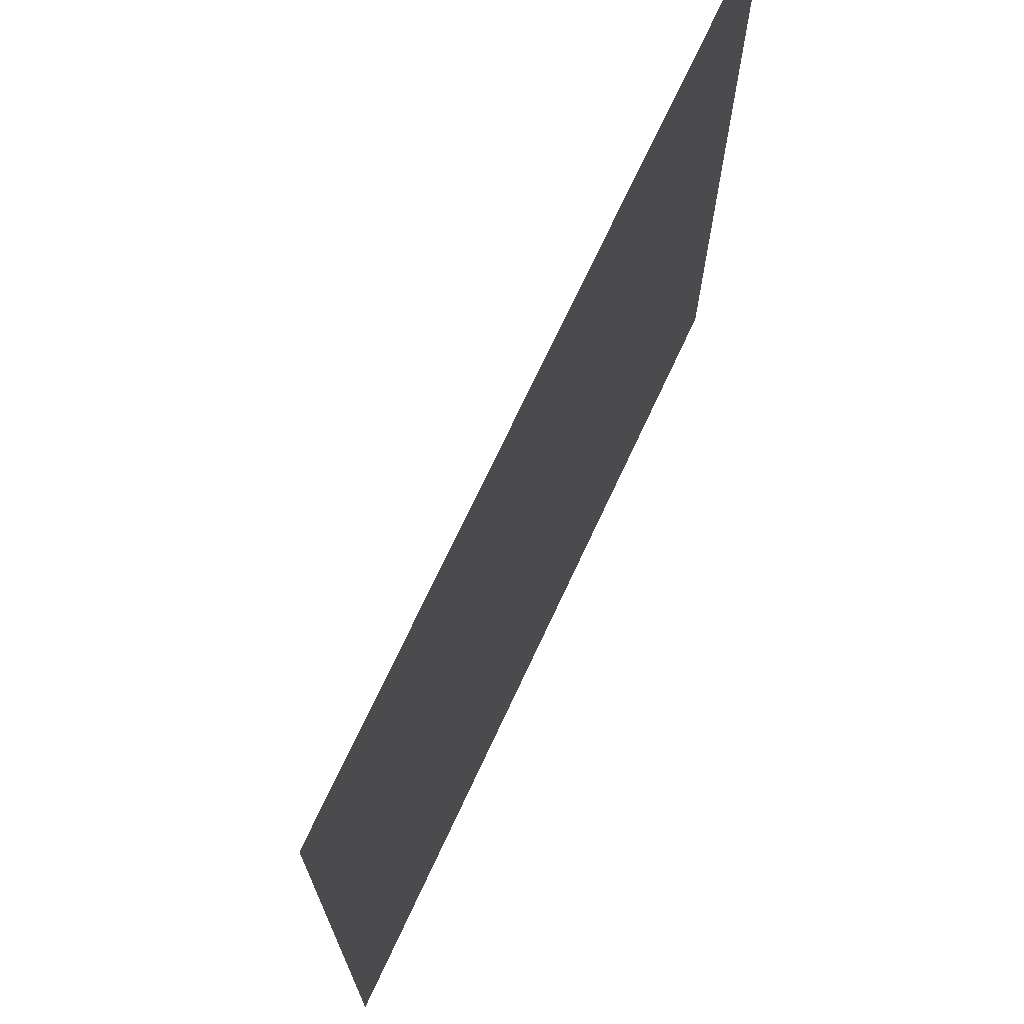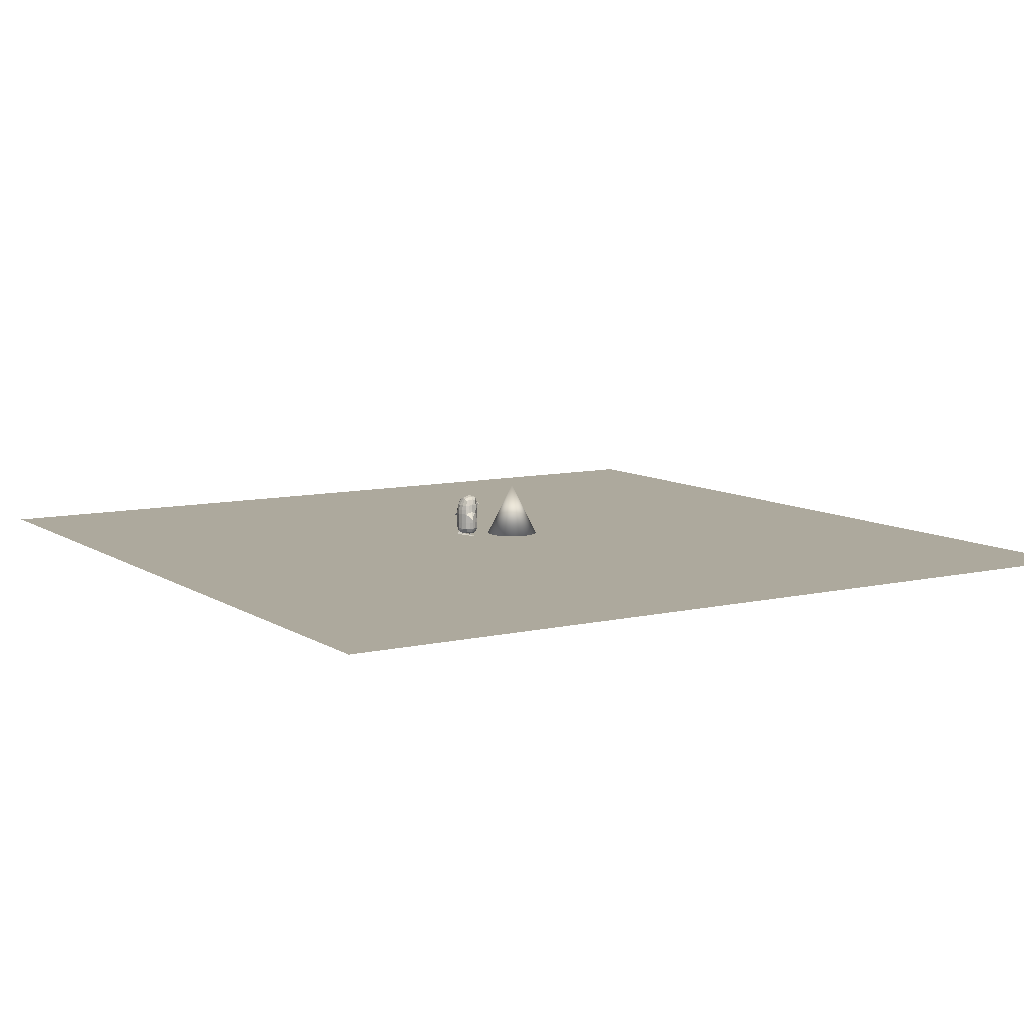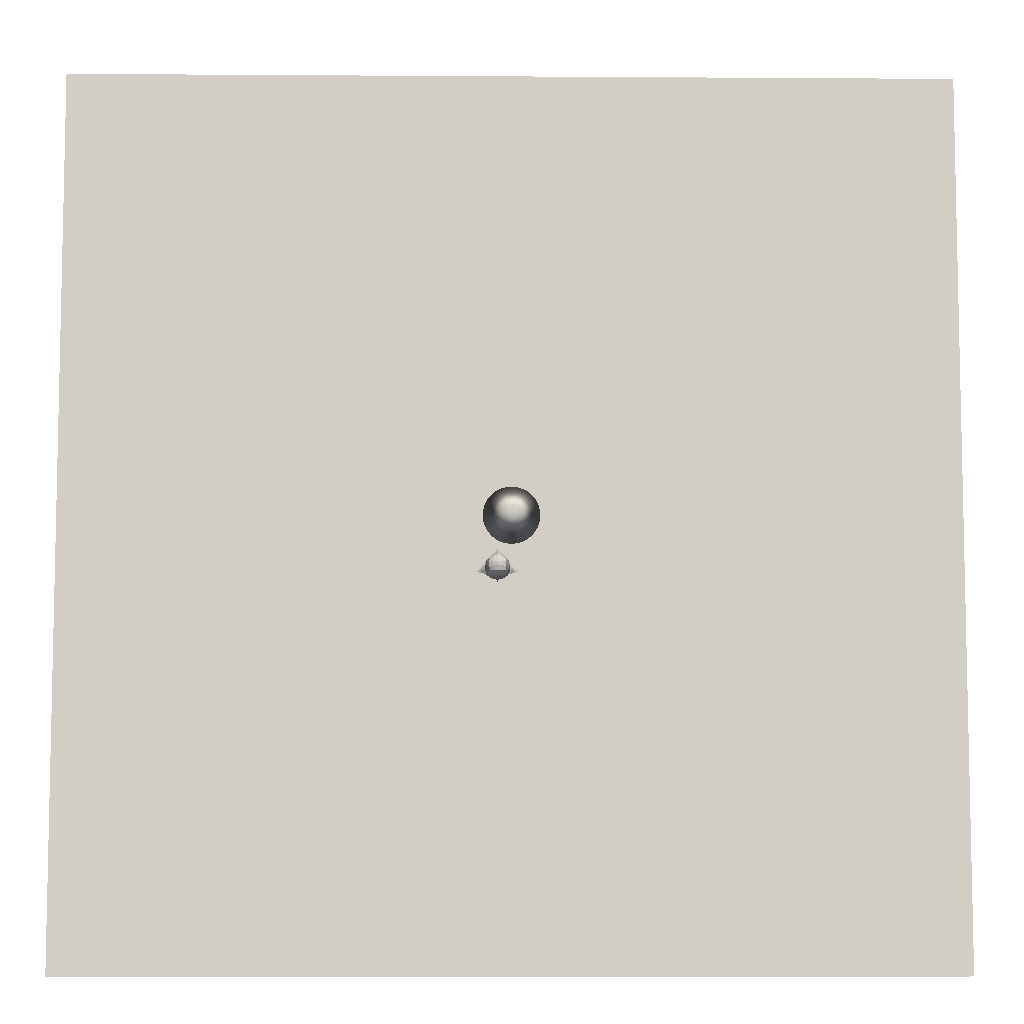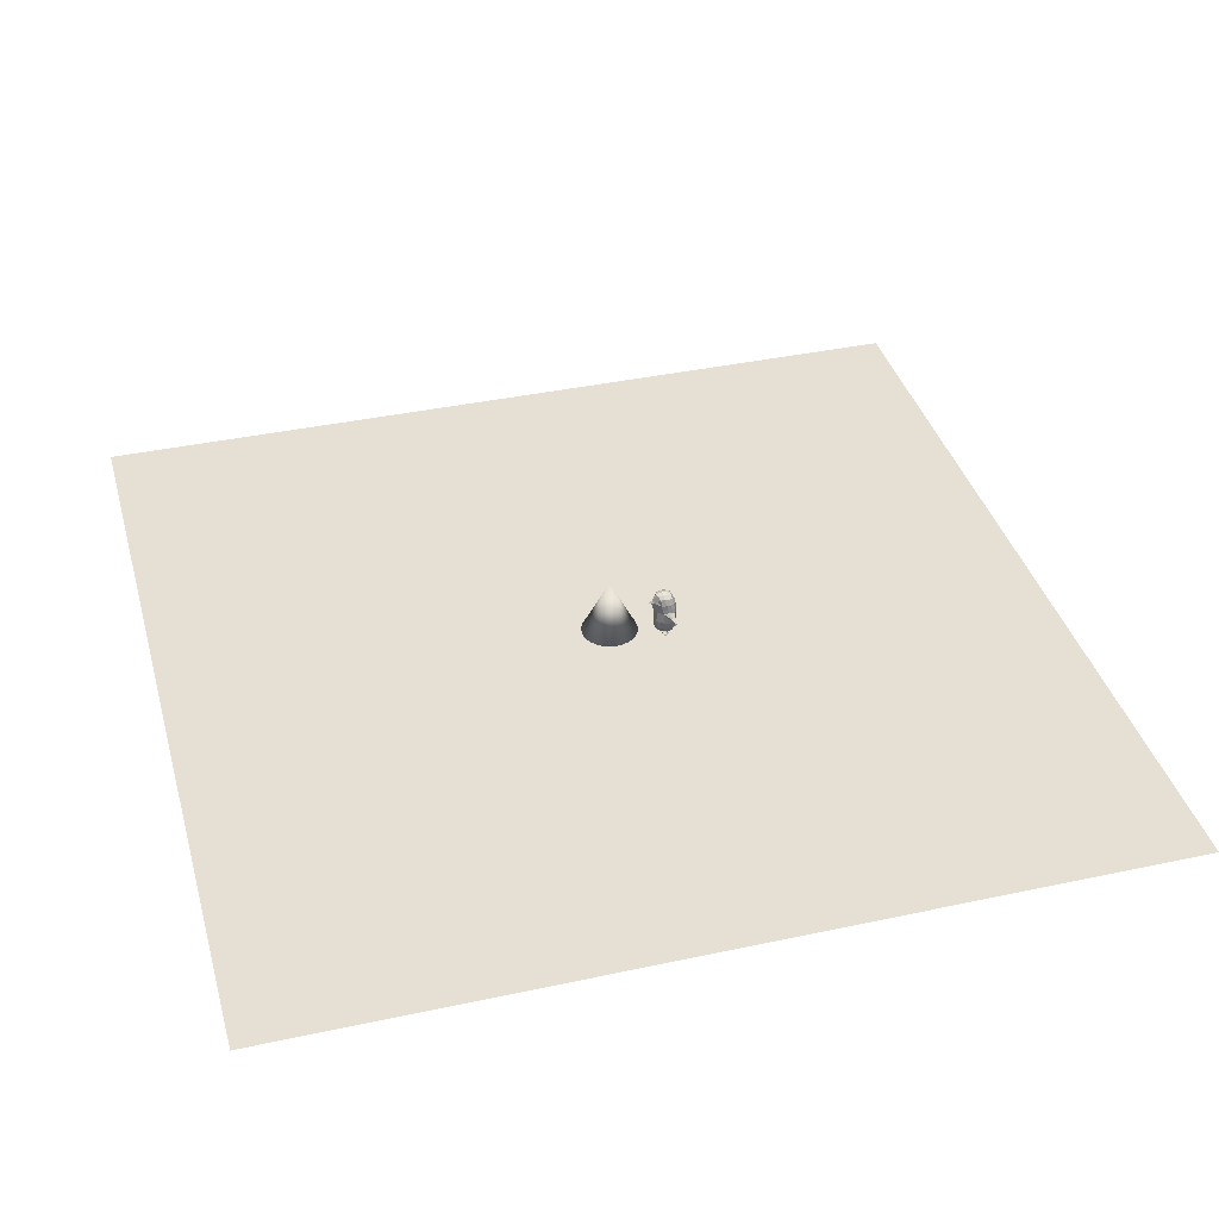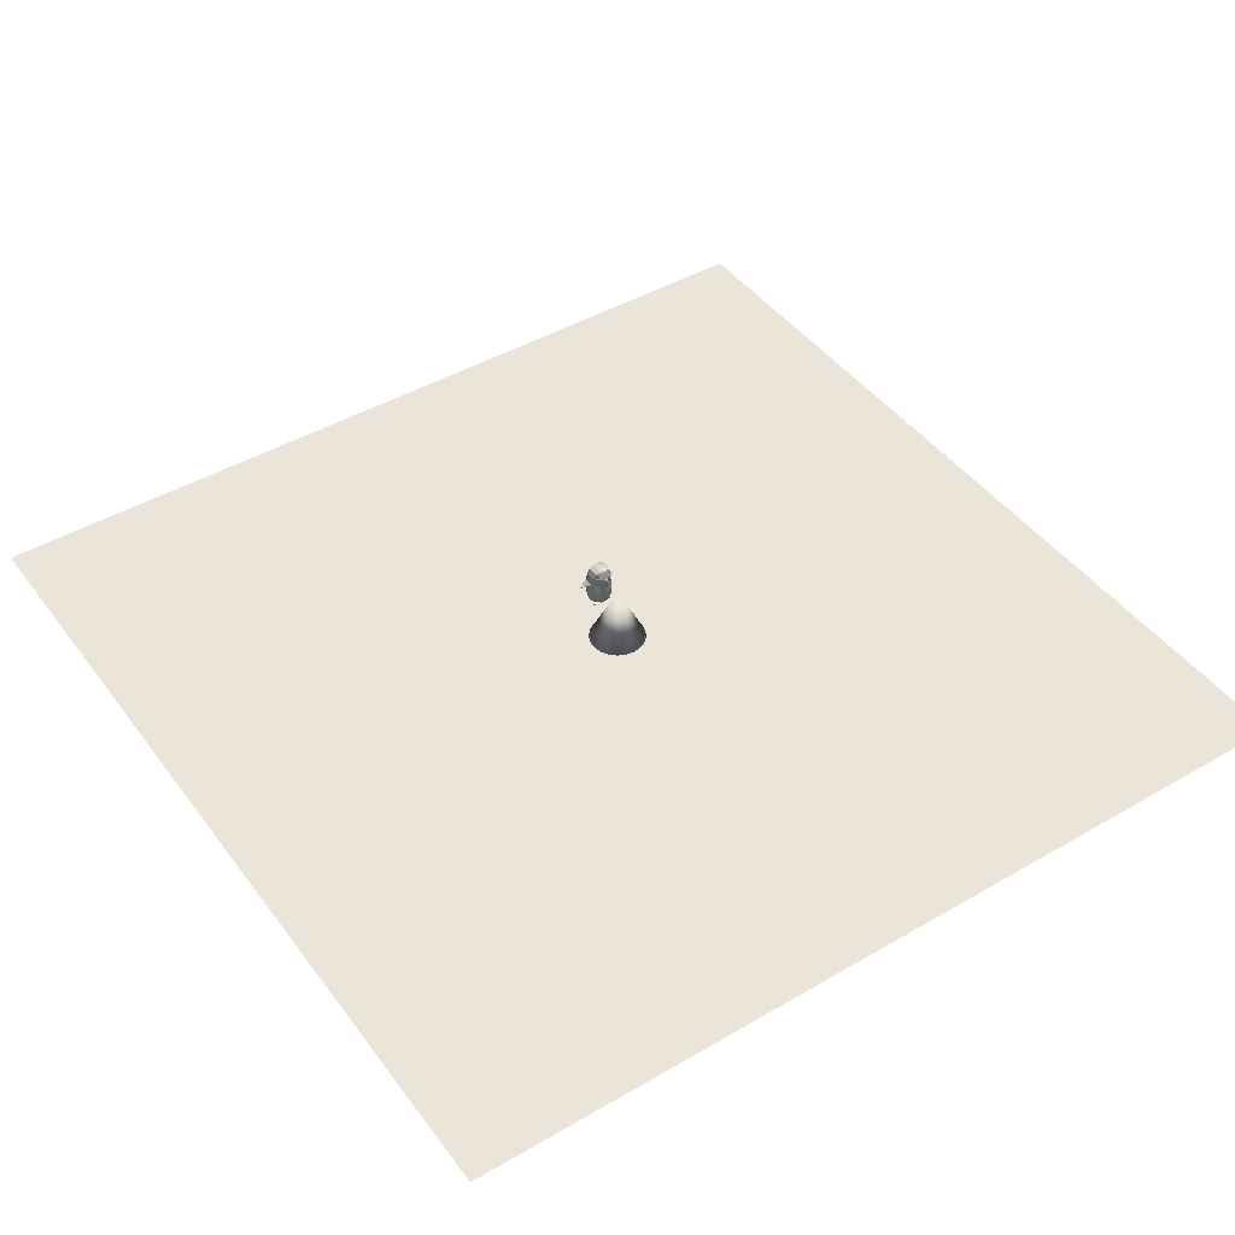
<metadata>
{"format":"obj","ext":"obj","renderer":"f3d","projection":"perspective","resolution":1024,"background":"white","views":[{"elev":71.5,"azim":-65.0,"up":"+Z"},{"elev":8.9,"azim":-121.7,"up":"+Y"},{"elev":-7.4,"azim":178.9,"up":"+Z"},{"elev":38.1,"azim":74.7,"up":"+Y"},{"elev":44.6,"azim":-34.1,"up":"+Y"}]}
</metadata>
<code>
o Plane
v -33.07 0 33.07
v 33.07 0 33.07
v -33.07 0 -33.07
v 33.07 0 -33.07
f 1 2 4 3
o Cone
v 0 0.5768 -2.097
v 0.4091 0.5768 -2.057
v 0.8024 0.5768 -1.937
v 1.165 0.5768 -1.743
v 1.483 0.5768 -1.483
v 1.743 0.5768 -1.165
v 1.937 0.5768 -0.8024
v 2.057 0.5768 -0.4091
v 2.097 0.5768 0
v 2.057 0.5768 0.4091
v 1.937 0.5768 0.8024
v 1.743 0.5768 1.165
v 1.483 0.5768 1.483
v 1.165 0.5768 1.743
v 0.8024 0.5768 1.937
v 0.4091 0.5768 2.057
v 0 0.5768 2.097
v -0.4091 0.5768 2.057
v -0.8024 0.5768 1.937
v -1.165 0.5768 1.743
v -1.483 0.5768 1.483
v -1.743 0.5768 1.165
v -1.937 0.5768 0.8024
v -2.057 0.5768 0.4091
v -2.097 0.5768 0
v -2.057 0.5768 -0.4091
v -1.937 0.5768 -0.8024
v -1.743 0.5768 -1.165
v -1.483 0.5768 -1.483
v -1.165 0.5768 -1.743
v -0.8024 0.5768 -1.937
v -0.4091 0.5768 -2.057
v 0 4.77 0
f 5 37 6
f 6 37 7
f 7 37 8
f 8 37 9
f 9 37 10
f 10 37 11
f 11 37 12
f 12 37 13
f 13 37 14
f 14 37 15
f 15 37 16
f 16 37 17
f 17 37 18
f 18 37 19
f 19 37 20
f 20 37 21
f 21 37 22
f 22 37 23
f 23 37 24
f 24 37 25
f 25 37 26
f 26 37 27
f 27 37 28
f 28 37 29
f 29 37 30
f 30 37 31
f 31 37 32
f 32 37 33
f 33 37 34
f 34 37 35
f 5 6 7 8 9 10 11 12 13 14 15 16 17 18 19 20 21 22 23 24 25 26 27 28 29 30 31 32 33 34 35 36
f 35 37 36
f 36 37 5
o Cube.002_Cube
v 1.19 3.118 -2.995
v 1.179 3.265 -2.993
v 1.838 2.48 -4.488
v 1.594 3.648 -4.31
v 1.033 2.483 -4.799
v 1.033 3.847 -4.315
v 1.033 2.426 -3.048
v 1.033 3.908 -3.221
v 1.593 3.688 -3.458
v 1.763 2.571 -3.536
v 1.033 3.206 -2.686
v 1.033 3.069 -2.914
v 1.033 3.411 -2.959
v 1.522 0.7488 -3.926
v 1.599 0.767 -3.991
v 1.599 0.7667 -3.927
v 1.522 0.7488 -3.99
v 1.523 0.6229 -3.99
v 1.416 0.6105 -3.907
v 1.599 0.6304 -3.991
v 1.71 0.6105 -3.905
v 1.562 0.512 -4.152
v 1.38 0.512 -3.893
v 1.744 0.512 -3.893
v 1.562 0.512 -3.444
v 1.655 0.5798 -3.673
v 1.657 0.512 -3.667
v 1.826 0.512 -3.589
v 1.467 0.512 -3.667
v 1.469 0.5798 -3.672
v 1.276 0.512 -3.58
v 1.599 0.6304 -3.927
v 1.523 0.6358 -3.927
v 1.797 1.809 -3.379
v 1.033 1.742 -3.047
v 1.802 1.771 -4.489
v 1.033 1.717 -4.805
v 2.034 1.771 -3.941
v 2.044 2.251 -3.933
v 2.591 2.107 -4.305
v 1.717 3.238 -4.419
v 1.747 3.237 -3.51
v 1.033 3.264 -4.666
v 1.697 0.894 -3.587
v 1.783 1.225 -3.414
v 1.728 0.944 -4.306
v 1.782 1.245 -4.475
v 1.194 0.7565 -3.306
v 1.033 1.129 -3.082
v 1.033 0.8016 -3.288
v 1.033 0.9973 -4.75
v 1.21 0.7718 -4.46
v 1.033 0.7738 -4.515
v 1.99 1.244 -3.926
v 1.862 0.9407 -3.96
v 1.785 2.865 -4.468
v 1.789 2.835 -3.536
v 1.033 2.861 -4.755
v 2.199 2.237 -4.253
v 1.033 2.75 -3.001
v 1.033 2.959 -2.961
v 1.676 2.821 -3.454
v 1.5 3.595 -3.355
v 1.206 3.374 -3.076
v 1.292 3.052 -3.074
v 1.298 3.259 -3.085
v 1.637 3.243 -3.437
v 1.109 3.474 -3.049
v 1.196 3.713 -3.204
v 1.381 3.455 -3.215
v 1.321 3.389 -3.15
v 1.238 3.468 -3.134
v 1.28 3.538 -3.181
v 1.175 0.7322 -4.028
v 1.033 0.7757 -4.029
v 1.867 2.544 -3.677
v 1.938 1.244 -3.673
v 1.944 1.806 -3.642
v 1.812 0.9123 -3.801
v 1.484 0.8368 -3.447
v 1.424 2.78 -3.204
v 1.431 2.472 -3.228
v 1.495 1.187 -3.204
v 1.47 1.775 -3.16
v 1.455 3.25 -3.171
v 1.469 2.963 -3.205
v 2.213 2.333 -4.028
v 1.931 1.244 -4.2
v 2.222 2.314 -4.412
v 2.176 2.221 -4.095
v 1.033 1.213 -4.795
v 1.327 3.798 -4.348
v 1.45 2.506 -4.704
v 1.313 3.838 -3.325
v 1.795 0.9423 -4.133
v 1.432 1.743 -4.707
v 1.39 3.25 -4.603
v 1.424 2.862 -4.672
v 1.348 3.654 -3.279
v 1.29 3.442 -3.153
v 1.332 3.514 -3.207
v 1.422 1.227 -4.695
v 1.416 1.124 -4.655
v 1.437 0.8472 -4.435
v 1.033 3.743 -3.117
v 1.878 2.453 -3.675
v 1.933 2.666 -3.977
v 1.911 2.638 -4.263
v 1.649 3.74 -3.739
v 1.64 3.713 -4.066
v 1.033 4.022 -3.694
v 1.033 3.996 -3.966
v 1.833 3.263 -3.876
v 1.809 3.26 -4.171
v 1.86 2.929 -4.237
v 1.883 2.94 -3.93
v 2.225 2.35 -4.176
v 1.982 2.3 -4.212
v 1.963 1.771 -4.215
v 1.361 3.907 -4.01
v 1.361 3.929 -3.706
v 1.033 0.6859 -4.935
v 0.8756 3.118 -2.995
v 0.887 3.265 -2.993
v 0.2284 2.48 -4.488
v 0.4716 3.648 -4.31
v 0.4725 3.688 -3.458
v 0.303 2.571 -3.536
v 0.5437 0.7488 -3.926
v 0.4673 0.767 -3.991
v 0.4673 0.7667 -3.927
v 0.5437 0.7488 -3.99
v 0.543 0.6229 -3.99
v 0.6497 0.6105 -3.907
v 0.4673 0.6304 -3.991
v 0.3559 0.6105 -3.905
v 0.5041 0.512 -4.152
v 0.6857 0.512 -3.893
v 0.3215 0.512 -3.893
v 0.5039 0.512 -3.444
v 0.4111 0.5798 -3.673
v 0.4092 0.512 -3.667
v 0.2402 0.512 -3.589
v 0.5985 0.512 -3.667
v 0.597 0.5798 -3.672
v 0.7903 0.512 -3.58
v 0.4673 0.6304 -3.927
v 0.543 0.6358 -3.927
v 0.2687 1.809 -3.379
v 0.2645 1.771 -4.489
v 0.03202 1.771 -3.941
v 0.02181 2.251 -3.933
v -0.5247 2.107 -4.305
v 0.3485 3.238 -4.419
v 0.3187 3.237 -3.51
v 0.3692 0.894 -3.587
v 0.2827 1.225 -3.414
v 0.3375 0.944 -4.306
v 0.284 1.245 -4.475
v 0.8722 0.7565 -3.306
v 0.8565 0.7718 -4.46
v 0.07589 1.244 -3.926
v 0.2036 0.9407 -3.96
v 0.2809 2.865 -4.468
v 0.277 2.835 -3.536
v -0.1327 2.237 -4.253
v 0.3903 2.821 -3.454
v 0.5659 3.595 -3.355
v 0.8598 3.374 -3.076
v 0.7743 3.052 -3.074
v 0.7675 3.259 -3.085
v 0.4287 3.243 -3.437
v 0.9569 3.474 -3.049
v 0.8703 3.713 -3.204
v 0.6848 3.455 -3.215
v 0.7447 3.389 -3.15
v 0.828 3.468 -3.134
v 0.7863 3.538 -3.181
v 0.8905 0.7322 -4.028
v 0.1993 2.544 -3.677
v 0.1282 1.244 -3.673
v 0.1219 1.806 -3.642
v 0.2544 0.9123 -3.801
v 0.5819 0.8368 -3.447
v 0.6421 2.78 -3.204
v 0.635 2.472 -3.228
v 0.5709 1.187 -3.204
v 0.5963 1.775 -3.16
v 0.6108 3.25 -3.171
v 0.5968 2.963 -3.205
v -0.1465 2.333 -4.028
v 0.1349 1.244 -4.2
v -0.1558 2.314 -4.412
v -0.1095 2.221 -4.095
v 0.7389 3.798 -4.348
v 0.6162 2.506 -4.704
v 0.7528 3.838 -3.325
v 0.2705 0.9423 -4.133
v 0.6343 1.743 -4.707
v 0.6763 3.25 -4.603
v 0.6425 2.862 -4.672
v 0.7181 3.654 -3.279
v 0.7759 3.442 -3.153
v 0.7336 3.514 -3.207
v 0.644 1.227 -4.695
v 0.6498 1.124 -4.655
v 0.6294 0.8472 -4.435
v 0.1884 2.453 -3.675
v 0.1331 2.666 -3.977
v 0.1547 2.638 -4.263
v 0.417 3.74 -3.739
v 0.4259 3.713 -4.066
v 0.2334 3.263 -3.876
v 0.2574 3.26 -4.171
v 0.206 2.929 -4.237
v 0.1826 2.94 -3.93
v -0.159 2.35 -4.176
v 0.0835 2.3 -4.212
v 0.1032 1.771 -4.215
v 0.7053 3.907 -4.01
v 0.7052 3.929 -3.706
f 92 116 53 52
f 71 121 120 82
f 85 111 54 51
f 75 115 114 91
f 47 119 121 71
f 85 86 87
f 85 117 120 86
f 81 116 114 82
f 81 117 51 53
f 89 111 112 90
f 102 118 123
f 136 106 110 138
f 101 103 108
f 103 102 123 122
f 47 99 118 119
f 107 104 100
f 108 103 122
f 109 101 108 137
f 109 105 101
f 110 106 105 109
f 112 111 85 87
f 54 111 89
f 114 116 92 91
f 114 115 71 82
f 115 143 47 71
f 53 116 81
f 121 119 44 72
f 120 121 72 86
f 51 117 85
f 119 118 97 44
f 120 117 81 82
f 118 102 98 97
f 122 123 99 104
f 122 104 107 108
f 123 118 99
f 100 136 138 107
f 143 115 75 76
f 200 167 168 220
f 186 194 224 225
f 197 166 169 216
f 188 199 218 219
f 165 186 225 223
f 197 87 86
f 197 86 224 221
f 193 194 218 220
f 193 168 166 221
f 198 90 112 216
f 207 227 222
f 239 241 215 211
f 206 213 208
f 208 226 227 207
f 165 223 222 204
f 212 205 209
f 213 226 208
f 214 240 213 206
f 214 206 210
f 215 214 210 211
f 112 87 197 216
f 169 198 216
f 218 199 200 220
f 218 194 186 219
f 219 186 165 245
f 168 193 220
f 225 72 44 223
f 224 86 72 225
f 166 197 221
f 223 44 97 222
f 224 194 193 221
f 222 97 98 207
f 226 209 204 227
f 226 213 212 209
f 227 204 222
f 205 212 241 239
f 245 189 188 219
f 134 129 41 78
f 41 129 157 147
f 156 75 91 125
f 129 43 149 157
f 89 141 54
f 38 49 98 102
f 50 105 106 142
f 133 73 84 139
f 155 76 75 156
f 93 78 151 152
f 83 132 92 52
f 150 146 46 79
f 130 40 73 133
f 146 158 131 46
f 76 113 143
f 144 153 94 113
f 155 40 126 96
f 153 150 79 94
f 39 103 101
f 154 124 77
f 135 134 78 93
f 89 90 159
f 132 83 84 125
f 83 141 140 84
f 130 135 93 40
f 40 145 154 126
f 144 113 124 154
f 39 38 102 103
f 94 99 47
f 105 50 39 101
f 100 104 79 46
f 104 99 94 79
f 131 136 100 46
f 138 110 109 137
f 113 76 127 124
f 113 94 47
f 76 155 96 127
f 124 127 77
f 126 154 77
f 127 96 77
f 107 138 137 108
f 128 139 140 88
f 45 106 136 131
f 42 95 135 130
f 95 80 134 135
f 42 130 133 74
f 158 148 45 131
f 74 133 139 128
f 78 41 147 151
f 80 43 129 134
f 140 139 84
f 140 141 89 88
f 54 141 83 52
f 142 106 45
f 47 143 113
f 92 132 125 91
f 158 146 147 157
f 153 144 145 152
f 146 150 151 147
f 150 153 152 151
f 144 154 145
f 148 158 157 149
f 40 93 152 145
f 40 155 156 73
f 73 156 125 84
f 77 96 126
f 88 89 159
f 237 191 163 232
f 163 249 257 232
f 256 229 199 188
f 232 257 149 43
f 198 169 244
f 160 207 98 49
f 50 142 211 210
f 236 242 196 187
f 255 256 188 189
f 201 252 251 191
f 195 167 200 235
f 250 192 164 248
f 233 236 187 162
f 248 164 234 258
f 189 245 217
f 246 217 202 253
f 255 203 230 162
f 253 202 192 250
f 161 206 208
f 254 190 228
f 238 201 191 237
f 198 159 90
f 235 229 196 195
f 195 196 243 244
f 233 162 201 238
f 162 230 254 247
f 246 254 228 217
f 161 208 207 160
f 202 165 204
f 210 206 161 50
f 205 164 192 209
f 209 192 202 204
f 234 164 205 239
f 241 240 214 215
f 217 228 231 189
f 217 165 202
f 189 231 203 255
f 228 190 231
f 230 190 254
f 231 190 203
f 212 213 240 241
f 128 88 243 242
f 45 234 239 211
f 42 233 238 95
f 95 238 237 80
f 42 74 236 233
f 258 234 45 148
f 74 128 242 236
f 191 251 249 163
f 80 237 232 43
f 243 196 242
f 243 88 198 244
f 169 167 195 244
f 142 45 211
f 165 217 245
f 200 199 229 235
f 258 257 249 248
f 253 252 247 246
f 248 249 251 250
f 250 251 252 253
f 246 247 254
f 148 149 257 258
f 162 247 252 201
f 162 187 256 255
f 187 196 229 256
f 190 230 203
f 88 159 198
f 49 38 48
f 39 50 48
f 38 39 48
f 52 53 69 57
f 56 55 59 60
f 54 52 57 55
f 53 51 70 69
f 51 54 55 70
f 59 61 60
f 57 58 61 59
f 55 57 59
f 64 63 62
f 66 64 62
f 63 67 62
f 67 66 62
f 60 66 68
f 58 69 63
f 60 61 64 66
f 64 61 65
f 61 58 65
f 58 63 65
f 63 64 65
f 67 56 68
f 66 67 68
f 56 60 68
f 67 70 56
f 63 69 70 67
f 57 69 58
f 70 55 56
f 49 48 160
f 161 48 50
f 160 48 161
f 167 172 184 168
f 171 175 174 170
f 169 170 172 167
f 168 184 185 166
f 166 185 170 169
f 174 175 176
f 172 174 176 173
f 170 174 172
f 179 177 178
f 181 177 179
f 178 177 182
f 182 177 181
f 175 183 181
f 173 178 184
f 175 181 179 176
f 179 180 176
f 176 180 173
f 173 180 178
f 178 180 179
f 182 183 171
f 181 183 182
f 171 183 175
f 182 171 185
f 178 182 185 184
f 172 173 184
f 185 171 170

</code>
